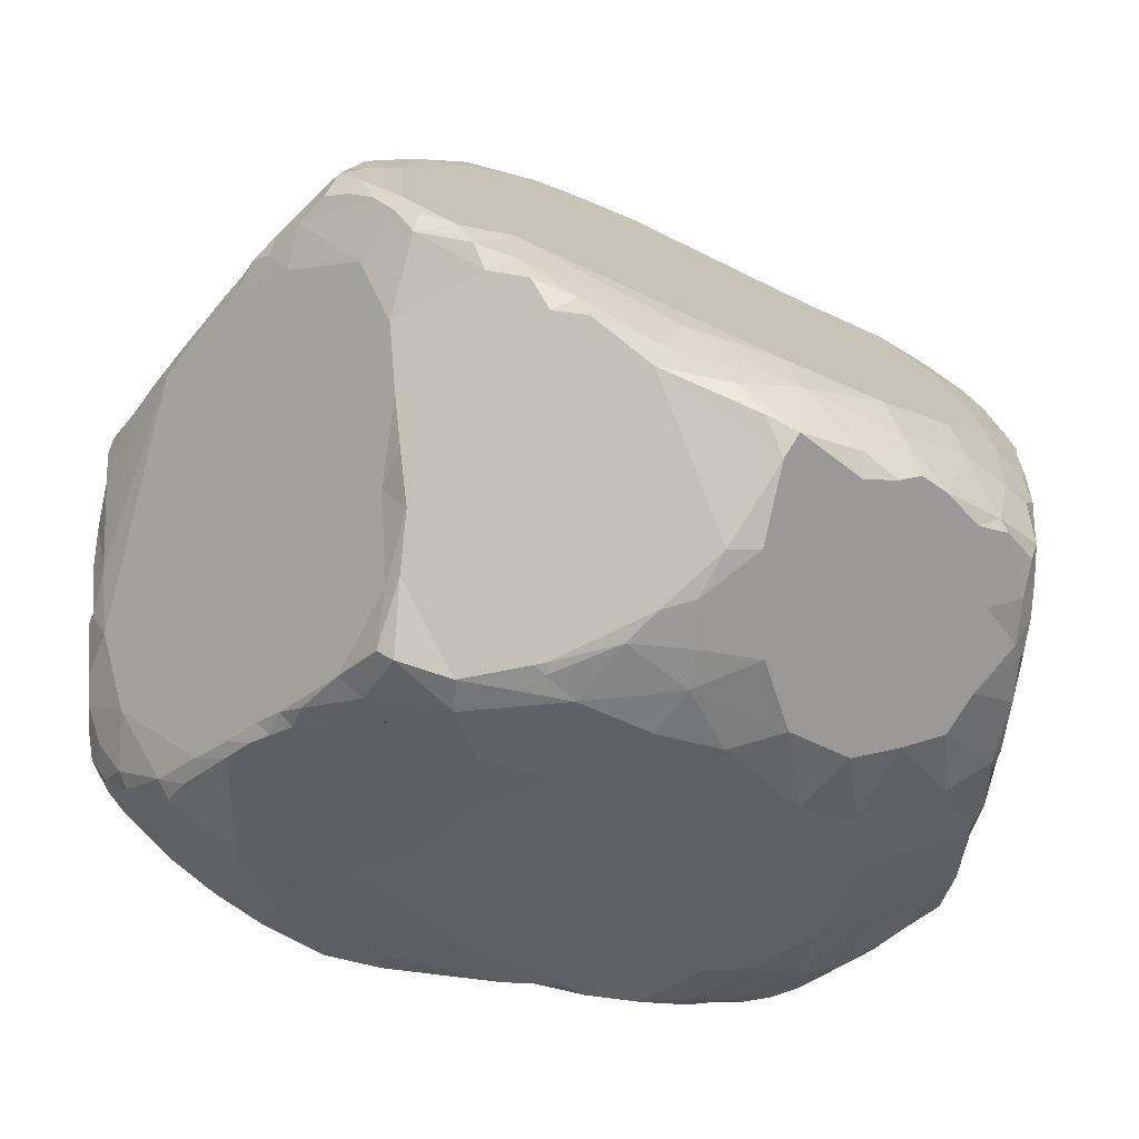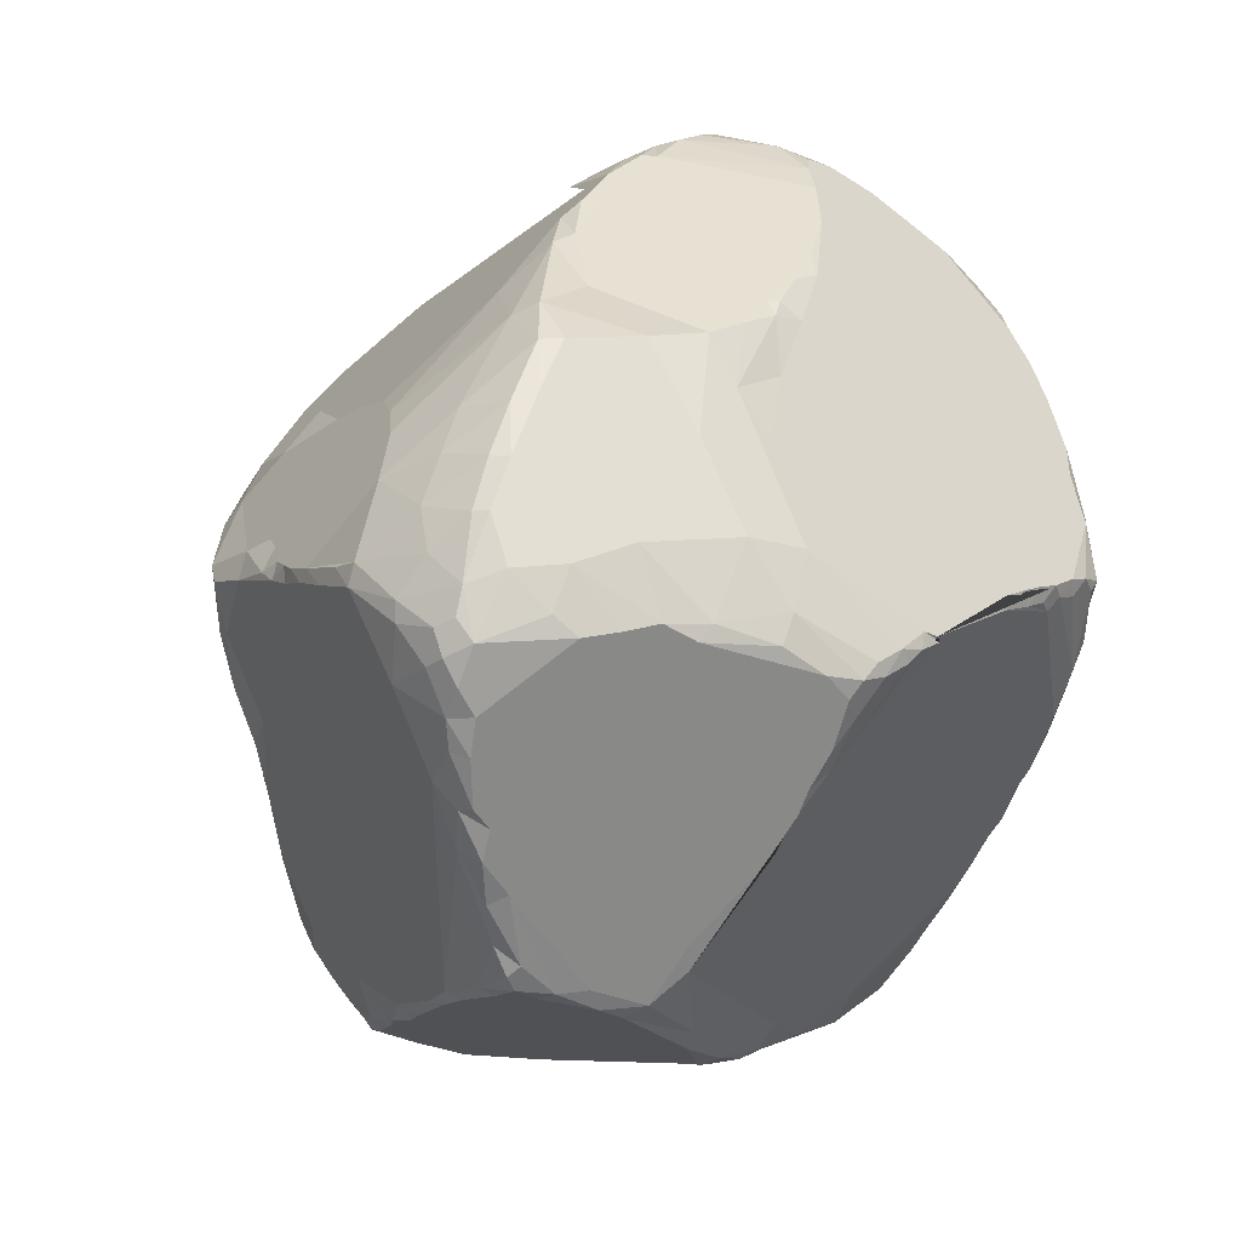
<metadata>
{"format":"obj","ext":"obj","renderer":"f3d","projection":"perspective","resolution":1024,"background":"white","views":[{"elev":57.6,"azim":113.8,"up":"+Z"},{"elev":-43.1,"azim":122.4,"up":"+Y"}]}
</metadata>
<code>
o Cube
v -1.13 -0.9706 -0.002886
v -0.8425 -0.8427 0.8998
v -0.9163 -0.778 0.8648
v -1.014 0.881 0.4713
v -1.087 0.9893 0.3294
v -1.044 1.006 0.08501
v -0.9122 1.089 -0.1637
v -0.8653 -0.04476 -1.019
v -0.9542 -0.2963 -0.932
v 0.2994 -0.9486 -0.9557
v 0.2466 -0.9609 -0.9498
v 0.1811 -0.8818 -0.9957
v 0.121 -1.107 -0.6856
v 0.1051 -0.7736 -1.064
v -0.4147 0.9539 -1.055
v -0.1582 1.085 -1.13
v -0.06987 1.099 -1.151
v 0.609 0.9315 -0.9962
v 0.8701 0.009309 -0.876
v 0.866 -0.2511 -0.8465
v 1.096 -1.097 0.1661
v 1.164 -1.164 1e-06
v 1.19 -1.19 -0.0775
v 1.182 -1.177 -0.1759
v 1.096 -1.099 -0.3724
v 1.126 -0.971 -0.4494
v 0.8791 -1.072 -0.5914
v 0.7758 -0.7674 -0.8106
v 0.9832 0.8929 -0.5324
v 0.9708 0.908 -0.3197
v 0.7525 0.8461 0.7535
v 0.8266 0.6447 0.8272
v 0.8779 0.4125 0.9371
v 0.9755 0.06812 0.9801
v 0.9947 -0.1204 0.9941
v 0.9835 -0.1848 0.9865
v -0.6042 -0.9962 1.093
v -0.2108 -1.113 1.101
v -0.1414 -1.096 1.096
v 0.5695 0.8826 1.021
v -0.08307 1.193 1.201
v -0.4941 1.08 0.9517
v -1.281 -0.5986 0.4082
v -1.134 -0.6219 0.6063
v -1.267 -0.6185 0.4039
v -1.353 -0.6011 0.2667
v -1.368 -0.5482 0.286
v -1.238 0.6324 0.262
v -1.159 0.8046 0.3142
v -1.361 -0.3335 0.2744
v -1.285 0.3476 0.2411
v -1.346 -0.6946 0.08908
v -1.386 -0.5702 0.2063
v -1.398 -0.4148 0.2033
v -1.396 -0.2123 0.1986
v -1.344 0.1827 0.192
v -1.299 0.4045 0.1926
v -1.224 0.6965 0.2447
v -1.126 0.9136 0.2579
v -1.318 -0.7704 0.000131
v -1.367 -0.62 0.09008
v -1.132 0.846 0.08937
v -1.339 -0.694 -0
v -1.357 -0.519 -0.01965
v -1.351 -0.001644 0.09473
v -1.305 -0.7616 -0.08918
v -1.304 -0.6845 -0.1546
v -1.321 -0.4145 -0.1632
v -1.256 -0.2554 -0.3149
v -1.281 -0.5925 -0.2672
v -1.026 -0.9573 -0.1357
v -1.266 -0.6867 -0.233
v -1.227 -0.6323 -0.3377
v -1.242 -0.5686 -0.3841
v -1.191 -0.5597 -0.4535
v -1.185 -0.4997 -0.5172
v -1.171 -0.4258 -0.5586
v -1.12 -0.4673 -0.6178
v -1.121 -0.3404 -0.6609
v -1.113 -0.4255 -0.673
v -1.036 -0.3347 -0.8092
v -1.026 -0.3997 -0.7721
v -1.011 -0.3562 -0.8351
v -1.027 -0.181 -0.8066
v -0.8758 -0.2995 -0.9965
v -0.8487 -0.2325 -1.06
v -0.7713 -0.2433 -1.122
v -0.7184 -0.1931 -1.193
v -0.7525 -0.02632 -1.14
v -0.3707 -0.351 -1.22
v -0.3768 -0.3064 -1.265
v -0.5338 -0.175 -1.312
v -0.6604 -0.1195 -1.243
v -0.5796 0.2068 -1.251
v -0.5465 -0.135 -1.33
v -0.4853 0.09432 -1.343
v -0.4484 -0.2554 -1.279
v -0.4642 -0.1876 -1.325
v -0.4029 0.3328 -1.346
v -0.3951 -0.2365 -1.308
v -0.4661 0.04553 -1.351
v -0.3971 0.2097 -1.347
v -0.3854 0.5189 -1.305
v -0.3318 0.6723 -1.28
v -0.3082 -0.3703 -1.236
v -0.3196 -0.3101 -1.279
v -0.333 0.5221 -1.33
v -0.2429 -0.4267 -1.211
v -0.251 -0.3595 -1.255
v -0.2746 0.6524 -1.31
v -0.258 0.8352 -1.246
v -0.1891 -0.411 -1.231
v -0.1927 0.7569 -1.285
v -0.1637 0.9707 -1.212
v -0.137 -0.5116 -1.183
v -0.1148 -0.4771 -1.2
v -0.2041 0.8346 -1.266
v 0.000136 0.9325 -1.207
v 0.1282 -0.7711 -1.069
v 0.166 -0.8354 -1.034
v 0.1781 -0.7809 -1.053
v 0.2381 -0.873 -1.006
v 0.6003 -0.7175 -0.9042
v 0.6345 0.6065 -1.042
v 0.6697 0.1556 -0.9714
v 0.6194 0.8068 -1.022
v 0.6447 0.3641 -1.021
v 0.6697 0.428 -1.013
v 0.7559 0.175 -0.9428
v 0.7105 0.3008 -0.9742
v 0.7371 -0.3834 -0.8812
v 0.7162 -0.1032 -0.9118
v 0.7792 0.1758 -0.9113
v 0.7658 0.1103 -0.9325
v 0.9585 -0.4899 -0.7719
v 0.9704 -0.09428 -0.8194
v 1.133 -0.1958 -0.7067
v 1.099 0.5869 -0.5246
v 1.174 0.3683 -0.4778
v 0.9494 0.8751 -0.638
v 0.9839 0.8698 -0.5978
v 1.018 -0.8795 -0.6031
v 1.189 0.07455 -0.5364
v 1.068 0.7324 -0.528
v 1.312 -0.2747 -0.5411
v 1.328 -0.08614 -0.4625
v 1.332 -0.6905 -0.3823
v 1.329 -0.462 -0.4728
v 1.356 -0.2852 -0.4792
v 1.227 0.3029 -0.4332
v 1.14 0.5629 -0.4779
v 1.162 0.4958 -0.4149
v 1.226 -0.9972 -0.3113
v 1.316 -0.8458 -0.3068
v 1.369 -0.5087 -0.3989
v 1.368 -0.4293 -0.2204
v 1.327 -0.0832 -0.3593
v 1.361 -0.679 -0.3271
v 1.369 -0.5888 -0.168
v 1.234 0.1849 -0.2423
v 1.335 -0.8416 -0.2593
v 1.353 -0.7473 -0.09479
v 1.241 -1.115 -0.1524
v 1.274 -1.038 -0.1949
v 1.319 -0.9078 -0.1027
v 1.24 -1.114 -0.07673
v 1.284 -0.9934 0.02525
v 1.334 -0.3524 0.04652
v 1.246 -1.041 0.04992
v 1.318 -0.8077 0.1547
v 1.35 -0.5544 0.06541
v 1.288 -0.1956 0.09259
v 1.284 -0.8562 0.1982
v 1.289 -0.7569 0.2467
v 1.225 -0.6235 0.4094
v 1.214 -0.03215 0.183
v 1.236 -0.7344 0.3454
v 1.19 -0.6294 0.4582
v 1.136 0.09694 0.3237
v 1.189 -0.5493 0.4985
v 1.097 0.1494 0.45
v 1.14 -0.5419 0.5578
v 1.161 -0.4885 0.5507
v 0.9909 0.3783 0.6173
v 1.115 -0.4698 0.632
v 1.134 -0.4199 0.6033
v 1.103 -0.3981 0.6868
v 1.098 -0.2577 0.6215
v 1.053 -0.2049 0.8029
v 1.022 0.08172 0.8737
v 1.055 0.1686 0.6928
v 1.035 -0.2976 0.8393
v 0.79 -0.1929 1.113
v 0.8722 0.3131 1.013
v 0.8096 -0.2321 1.067
v 0.8593 0.2595 1.035
v 0.8475 0.3059 1.043
v 0.722 0.7077 0.9647
v 0.6282 0.5673 1.183
v 0.7296 0.5055 1.106
v 0.6492 0.6957 1.077
v 0.5619 0.6612 1.205
v 0.5334 -0.3764 1.117
v 0.6071 -0.2537 1.19
v 0.4436 -0.3508 1.222
v 0.4302 0.6907 1.305
v 0.3802 0.7847 1.289
v 0.3034 -0.4323 1.27
v 0.1092 -0.5391 1.348
v 0.1608 0.7537 1.446
v 0.0679 0.3052 1.534
v 0.07666 0.6567 1.501
v 0.07632 0.7691 1.475
v 0.07203 0.9726 1.348
v 0.004426 1.064 1.305
v -0.1518 -0.5796 1.463
v -0.07398 -0.3031 1.505
v 0.01307 -0.04931 1.545
v 0.004519 0.07237 1.577
v 0.01005 0.548 1.506
v -0.003704 0.9426 1.374
v -0.0673 -0.7265 1.337
v -0.07211 -0.153 1.548
v -0.06629 0.005798 1.544
v -0.004374 0.2954 1.547
v -0.1368 0.6959 1.387
v -0.07483 1.112 1.251
v -0.07864 -0.9986 1.142
v -0.2133 -0.6699 1.447
v -0.1476 -0.3746 1.515
v -0.1448 -0.2295 1.515
v -0.2235 -1.03 1.197
v -0.2681 -0.7759 1.399
v -0.2201 -0.5875 1.469
v -0.1724 0.2988 1.435
v -0.2008 1.007 1.232
v -0.2967 -0.9682 1.278
v -0.2915 -0.8757 1.341
v -0.2945 -0.6906 1.415
v -0.2215 -0.4614 1.475
v -0.2956 -0.3026 1.415
v -0.2602 0.5999 1.317
v -0.3276 -1.014 1.226
v -0.3742 -0.9517 1.309
v -0.3581 -0.8606 1.341
v -0.4763 -0.9817 1.204
v -0.3339 0.9013 1.177
v -0.4744 -0.9114 1.249
v -0.5587 -0.9571 1.17
v -0.5601 -0.8222 1.202
v -0.7183 -0.8703 1.051
v -0.8603 -0.7225 0.9311
v 0.2204 -1.05 -0.8285
v 0.3205 -1.015 -0.9161
v 0.5852 -0.9245 -0.8459
v 0.3078 -1.053 -0.8592
v 0.4205 -1.042 -0.8505
v 0.5784 -1.026 -0.7996
v 0.5344 -1.055 -0.7813
v 0.1941 -1.104 -0.7368
v 0.7688 -1.034 -0.6903
v 0.08121 -1.184 -0.555
v 0.1353 -1.153 -0.6263
v 0.7734 -1.086 -0.6436
v 0.06179 -1.223 -0.4951
v 0.9443 -1.11 -0.5019
v 1.012 -1.14 -0.409
v 0.03067 -1.246 -0.445
v -0.001272 -1.429 -0.1319
v -0.07511 -1.457 -0.08417
v 1.02 -1.278 -0.0737
v 1.115 -1.241 -0.0768
v -0.9192 -1.133 0.02298
v -0.7265 -1.223 -0.008207
v 0.8058 -1.388 0.07704
v 0.9333 -1.329 0.000845
v 1.051 -1.265 0.005937
v -0.7733 -1.253 0.08314
v -0.3721 -1.433 0.07782
v -0.07281 -1.527 0.05213
v 0.726 -1.404 0.07318
v 0.964 -1.304 0.05245
v -0.831 -1.211 0.1135
v -0.7533 -1.282 0.137
v -0.6289 -1.353 0.1401
v -0.06969 -1.541 0.1385
v 0.0185 -1.556 0.1656
v 0.0988 -1.542 0.1441
v 0.5197 -1.471 0.1458
v 0.6555 -1.445 0.1462
v 0.8043 -1.365 0.1316
v -0.676 -1.32 0.2122
v -0.6205 -1.355 0.2134
v -0.4379 -1.433 0.1381
v 0.1584 -1.562 0.2241
v 0.3069 -1.546 0.2468
v 0.5284 -1.483 0.2191
v 0.1474 -1.544 0.2947
v 0.2416 -1.567 0.3114
v 0.2998 -1.56 0.2998
v 0.3946 -1.515 0.284
v 0.6741 -1.384 0.2229
v 0.1811 -1.506 0.4158
v 0.2153 -1.479 0.4638
v 0.868 -1.28 0.1792
v 0.1313 -1.429 0.5698
v 0.1391 -1.377 0.6385
v 0.06016 -1.356 0.7002
v -0.06595 -1.246 0.8862
v -0.1314 -1.193 0.9669
v 0.06418 -1.322 0.7502
v -0.625 -1.114 0.7994
v -0.03952 -1.196 0.9464
v -0.1422 -1.158 1.041
v 0.5616 1.047 -0.9718
v 0.4033 1.181 -0.97
v 0.2007 1.216 -1.024
v 0.03256 1.232 -1.057
v -0.2298 1.165 -1.009
v -0.4739 1.055 -0.9099
v -0.03755 1.251 -1.029
v 0.8694 1.022 -0.6727
v 0.1643 1.354 -0.9357
v 0.07614 1.338 -0.9697
v -0.1052 1.339 -0.88
v -0.2954 1.269 -0.8325
v -0.4677 1.21 -0.7352
v -0.6449 1.056 -0.706
v 0.6369 1.082 -0.9028
v 0.1608 1.425 -0.8559
v 0.05723 1.385 -0.8988
v 0.7977 1.098 -0.7118
v 0.7208 1.172 -0.7262
v 0.9086 0.9933 -0.6052
v 0.768 1.174 -0.5387
v 0.5286 1.359 -0.638
v 0.3077 1.476 -0.6658
v 0.2265 1.459 -0.7546
v -0.3987 1.262 -0.7222
v 0.6166 1.302 -0.6103
v 0.2217 1.487 -0.658
v -0.5216 1.222 -0.6423
v -0.6611 1.162 -0.5317
v 0.8777 1.053 -0.365
v 0.4609 1.426 -0.5639
v 0.3069 1.512 -0.5956
v -0.0649 1.379 -0.7977
v 0.3056 1.544 -0.344
v -0.7868 1.126 -0.374
v 0.4626 1.448 -0.2582
v 0.2228 1.543 -0.1811
v -0.7217 1.165 -0.3979
v 0.6123 1.336 -0.268
v -0.8384 1.147 -0.2113
v 0.73 1.221 -0.2157
v 0.4553 1.431 0.02828
v 0.2848 1.547 -0.03216
v 0.2222 1.565 0.03182
v 0.1494 1.553 0.1357
v -0.8629 1.162 -0.03975
v -0.9408 1.146 0.07804
v 0.623 1.282 0.09869
v 0.1932 1.551 0.2642
v 0.3597 1.454 0.2801
v 0.1486 1.564 0.2662
v -0.8639 1.21 0.2625
v 0.698 1.083 0.4688
v 0.5988 1.24 0.3418
v 0.07869 1.554 0.4612
v 0.0743 1.553 0.353
v -0.9343 1.184 0.386
v 0.3112 1.41 0.5325
v -0.8618 1.228 0.4015
v 0.4368 1.302 0.5765
v 0.1957 1.446 0.6224
v 0.006388 1.533 0.616
v -0.01915 1.538 0.5808
v -0.2221 1.474 0.549
v -0.7696 1.27 0.482
v -0.8257 1.25 0.4785
v -0.9913 1.086 0.4016
v -0.6489 1.324 0.5501
v -0.8288 1.233 0.4949
v 0.007407 1.511 0.6724
v -0.09295 1.523 0.6894
v -0.4792 1.392 0.7224
v -0.6388 1.322 0.6308
v 0.5535 1.18 0.6151
v -0.08336 1.487 0.7927
v -0.1603 1.499 0.777
v -0.3642 1.435 0.7483
v -0.5631 1.332 0.7067
v 0.03894 1.405 0.8674
v -0.1792 1.472 0.8721
v -0.2424 1.466 0.8637
v -0.4081 1.383 0.8113
v -0.6148 1.218 0.7458
v -0.7691 1.103 0.6533
v 0.6336 0.9999 0.7796
v -0.3911 1.309 0.8929
v -0.1543 1.388 1
v -0.08536 1.306 1.086
v -0.1778 1.351 1.023
v -0.36 1.172 1.02
f 3 44 45
f 43 47 46
f 4 49 48
f 49 58 48
f 47 54 53
f 50 55 54
f 59 6 62
f 64 67 63
f 67 72 66
f 68 70 64
f 70 72 67
f 70 73 72
f 69 74 68
f 69 77 74
f 77 78 76
f 79 80 77
f 79 84 81
f 81 82 80
f 81 84 9
f 84 8 9
f 9 85 83
f 8 89 86
f 86 89 88
f 85 87 91
f 93 92 88
f 89 94 93
f 93 94 96
f 96 101 95
f 94 99 96
f 94 103 99
f 96 102 101
f 103 94 89 8 84 79 69 65 56 57 58 62 6 7 349 328 320 15 111 104
f 105 108 90
f 108 115 90
f 16 114 111
f 121 123 122
f 127 128 130
f 129 130 133
f 125 134 132
f 9 8 86
f 123 20 135
f 123 28 255
f 12 122 11
f 120 12 13
f 20 136 135
f 145 149 148
f 143 150 146
f 144 29 30
f 150 157 146
f 149 156 155
f 152 160 150
f 155 159 158
f 156 159 155
f 154 161 164
f 158 162 161
f 159 162 158
f 157 168 156
f 160 172 157
f 161 165 164
f 162 165 161
f 165 167 164
f 167 169 166
f 162 170 165
f 156 171 159
f 168 171 156
f 169 173 21
f 167 173 169
f 170 173 167
f 171 175 170
f 173 177 21
f 174 177 173
f 175 177 174
f 181 184 191
f 180 188 186
f 188 189 187
f 19 136 20
f 141 334 29
f 190 34 35
f 25 153 24
f 27 142 26
f 33 200 194
f 31 198 32
f 200 197 194
f 33 198 200
f 200 199 197
f 193 204 195
f 40 202 201
f 205 208 203
f 202 206 199
f 210 212 211
f 215 221 214
f 216 229 222
f 213 221 226
f 217 230 216
f 217 231 230
f 224 231 223
f 225 226 235
f 222 232 228
f 216 240 234
f 231 241 230
f 226 242 235
f 235 242 241
f 243 244 246
f 240 241 242 247 42 398 4 48 51 56 55 50 44 252 250 239
f 239 250 248
f 246 249 37
f 36 193 195
f 198 399 40
f 236 404 247
f 246 37 38
f 253 256 260
f 28 261 255
f 269 270 268
f 270 279 274
f 270 280 279
f 276 277 282
f 279 294 278
f 284 292 283
f 289 296 295
f 291 302 290
f 305 302 291
f 306 308 309 310 312 292 293 294 286 287 303
f 298 299 303
f 301 304 300
f 302 307 304
f 310 313 314
f 27 26 266
f 312 38 37
f 71 273 1
f 318 321 324
f 319 326 325
f 320 327 326
f 320 328 327
f 332 322 329
f 323 330 316
f 321 325 331
f 325 347 331
f 327 328 342
f 347 341 330
f 342 339 327
f 336 340 333
f 336 345 340
f 343 352 342
f 341 348 346
f 340 345 353
f 345 348 350
f 354 7 360
f 350 357 356
f 353 356 362
f 358 359 363
f 361 366 360
f 362 364 368
f 361 5 371
f 364 363 372
f 364 372 374
f 370 378 377
f 373 379 382
f 374 388 368
f 370 365 359 358 351 341 347 339 342 352 354 360 366 382 378
f 381 398 383
f 378 386 385
f 382 387 386
f 383 387 379
f 4 398 381
f 385 391 390
f 388 399 367
f 391 396 395
f 396 400 395
f 394 401 389
f 403 401 394
f 397 404 400
f 398 42 397
f 401 403 402
f 397 42 404
f 18 322 140
f 315 329 18
f 17 321 318
f 15 320 319
f 7 6 361
f 44 3 252
f 43 45 44
f 50 43 44
f 312 2 3 45 46 52 1 283 292
f 43 50 47
f 4 5 49
f 49 59 58
f 49 5 59
f 46 53 52
f 47 50 54
f 57 51 58
f 51 57 56
f 51 48 58
f 58 59 62
f 54 55 64
f 61 52 53
f 52 60 1
f 63 60 52
f 55 68 64
f 55 65 68
f 65 69 68
f 64 70 67
f 71 72 73
f 73 70 74
f 71 73 75
f 73 74 75
f 76 75 74
f 74 77 76
f 69 79 77
f 78 77 80
f 80 79 81
f 82 81 83
f 83 81 9
f 4 381 5
f 85 86 87
f 87 86 88
f 90 85 91
f 88 89 93
f 88 92 87
f 92 93 95
f 95 93 96
f 87 97 91
f 98 92 95
f 95 101 98
f 100 97 98
f 97 100 91
f 102 96 99
f 98 101 100
f 106 91 100
f 103 104 107
f 109 105 106
f 105 109 108
f 104 111 110
f 107 104 110
f 15 16 111
f 112 108 109
f 108 112 115
f 111 114 117
f 110 111 113
f 111 117 113
f 116 115 112
f 115 116 119
f 113 117 118
f 114 16 17
f 121 120 14
f 122 12 120
f 10 122 123
f 127 124 128
f 126 18 140
f 125 129 134
f 131 132 20
f 132 134 20
f 134 129 133
f 85 9 86
f 255 10 123
f 134 19 20
f 123 131 20
f 28 123 135
f 10 11 122
f 14 120 13
f 138 139 143 136 19 134 133 130 128 124 126 140
f 135 136 137
f 137 136 143
f 140 141 144
f 144 141 29
f 137 143 146
f 140 144 138
f 151 138 144
f 145 137 146
f 138 151 139
f 143 139 150
f 155 148 149
f 139 152 150
f 139 151 152
f 147 148 155
f 146 157 149
f 158 147 155
f 149 157 156
f 164 153 154
f 160 176 172
f 157 172 168
f 173 170 174
f 165 170 167
f 159 171 162
f 162 171 170
f 170 175 174
f 178 175 180
f 177 175 178
f 182 180 183
f 178 180 182
f 182 183 185
f 186 183 180
f 185 186 187
f 190 189 188 180 175 171 168 172 176 179 181 191
f 187 186 188
f 185 187 192
f 189 190 35
f 190 191 33
f 140 334 141
f 190 33 34
f 163 24 164
f 24 153 164
f 25 26 153
f 194 197 196
f 32 198 33
f 195 204 203
f 201 198 40
f 198 201 200
f 206 202 207
f 204 205 203
f 210 206 207
f 206 210 211
f 210 213 212
f 216 209 217
f 209 216 222
f 225 211 220
f 211 225 219
f 211 212 220
f 221 213 214
f 225 220 226
f 218 224 223
f 218 219 224
f 219 225 224
f 226 220 213
f 227 221 215
f 231 217 223
f 226 221 236
f 234 229 216
f 240 216 230
f 243 232 237
f 230 241 240
f 231 235 241
f 232 238 237
f 239 233 229
f 242 226 247
f 243 237 244
f 245 238 233
f 248 245 239
f 245 248 244
f 248 246 244
f 249 250 251
f 250 252 251
f 193 36 35
f 192 36 195
f 35 34 193
f 31 399 198
f 236 41 404
f 247 404 42
f 38 232 243
f 38 243 246
f 256 254 257
f 257 258 259
f 255 261 258
f 253 260 13
f 259 258 264
f 258 261 264
f 13 260 263
f 13 263 262
f 267 24 271
f 24 272 271
f 71 274 273
f 271 277 276
f 280 270 269
f 274 279 278
f 276 282 275
f 278 284 283
f 278 285 284
f 278 294 285
f 279 286 294
f 286 280 287
f 281 291 290
f 281 275 291
f 293 285 294
f 284 285 292
f 285 293 292
f 288 295 287
f 295 288 289
f 297 289 290
f 289 297 296
f 290 302 297
f 298 287 295
f 298 295 299
f 303 299 304
f 300 304 299
f 301 302 304
f 302 305 307
f 311 307 305 21 177 178 182 185 192 195 203 208 209 222 228 313
f 308 311 309
f 313 309 311
f 309 313 310
f 310 38 312
f 310 314 38
f 13 12 253
f 11 10 254
f 254 10 255
f 261 28 142
f 261 142 27
f 267 25 24
f 272 24 23
f 277 22 21
f 39 38 314
f 1 273 283
f 315 316 329
f 316 317 323
f 329 316 336
f 321 319 325
f 319 320 326
f 329 333 332
f 316 330 336
f 330 331 347
f 324 321 331
f 330 337 336
f 338 330 341
f 329 336 333
f 330 338 337
f 338 341 337
f 343 328 349
f 336 337 345
f 337 346 345
f 344 335 355
f 355 335 353
f 353 335 340
f 345 346 348
f 353 345 350
f 341 351 348
f 352 349 354
f 350 348 357
f 353 350 356
f 7 361 360
f 362 355 353
f 356 357 364
f 362 356 364
f 359 365 363
f 361 6 5
f 363 365 369
f 366 373 382
f 381 371 5
f 368 364 374
f 372 363 375
f 363 369 375
f 373 380 379
f 383 371 381
f 367 368 388
f 384 375 376
f 379 380 383
f 385 377 378
f 387 382 379
f 378 382 386
f 383 397 387
f 383 398 397
f 389 385 390
f 392 386 387
f 387 397 392
f 389 390 394
f 394 390 395
f 396 391 386
f 390 391 395
f 386 400 396
f 367 399 31
f 402 41 227 215 214 213 210 207 202 40 399 388 374 372 375 384 393 389 401
f 395 403 394
f 395 400 403
f 400 404 403
f 402 403 41
f 403 404 41
f 18 329 322
f 16 15 319
f 140 322 334
f 45 43 46
f 46 47 53
f 64 61 53 54
f 55 56 65
f 61 64 63 52
f 63 67 66 60
f 66 1 60
f 66 72 71 1
f 70 68 74
f 83 85 82
f 92 98 97 87
f 6 59 5
f 106 105 90 91
f 107 99 103
f 114 17 118 117
f 121 14 119
f 127 130 129 125
f 122 120 121
f 100 101 102 99 107 110 113 118 17 318 317 316 315 18 126 124 127 125 132 131 123 121 119 116 112 109 106
f 149 145 146
f 154 147 158 161
f 137 145 148 147 154 153 26 142 28 135
f 157 150 160
f 164 167 166 163
f 192 189 35 36
f 186 185 183
f 192 187 189
f 166 169 22 23
f 21 22 169
f 163 166 23 24
f 201 202 199 200
f 34 196 197 199 206 211 219 218 223 217 209 208 205 204 193
f 235 231 224 225
f 213 220 212
f 233 232 222 229
f 236 221 227
f 234 240 239 229
f 238 232 233
f 237 238 245 244
f 247 226 236
f 248 250 249 246
f 245 233 239
f 251 3 2 37
f 37 249 251
f 34 33 194 196
f 3 251 252
f 41 236 227
f 232 38 39 228
f 11 254 256 253
f 258 257 254 255
f 27 264 261
f 266 267 271 276 275 281 290 289 288 280 269 268 265 262 263 260 256 257 259 264 27
f 273 274 278 283
f 265 268 270 274 71 75 76 78 80 82 85 90 115 119 14 13 262
f 277 271 272
f 286 279 280
f 288 287 280
f 282 305 291 275
f 21 305 282 277
f 296 300 299 295
f 298 303 287
f 297 302 301 296
f 301 300 296
f 304 307 306 303
f 307 311 308 306
f 26 25 267 266
f 2 312 37
f 11 253 12
f 272 23 22 277
f 313 228 39 314
f 324 323 317 318
f 331 330 323 324
f 326 339 347 325
f 332 335 334 322
f 327 339 326
f 333 340 335 332
f 342 328 343
f 335 344 334
f 346 337 341
f 349 352 343
f 351 358 357 348
f 7 354 349
f 358 363 364 357
f 355 362 368 367 31 32 33 191 184 181 179 176 160 152 151 144 30 344
f 371 373 366 361
f 370 369 365
f 369 370 377 376
f 376 375 369
f 373 371 383 380
f 377 385 384 376
f 384 385 389
f 391 385 386
f 392 397 400 386
f 393 384 389
f 16 319 321 17
f 30 29 344
f 344 29 334

</code>
